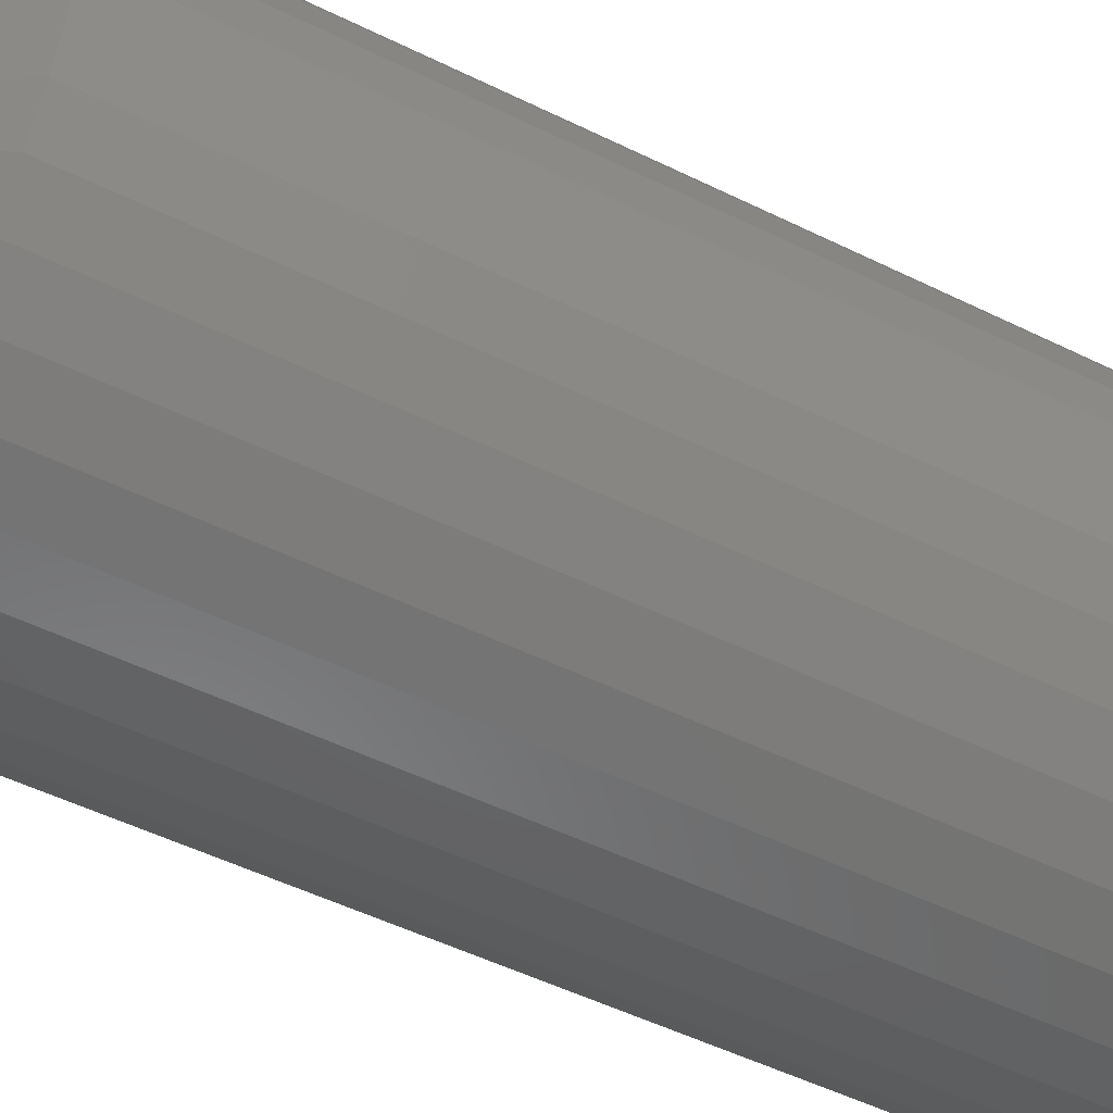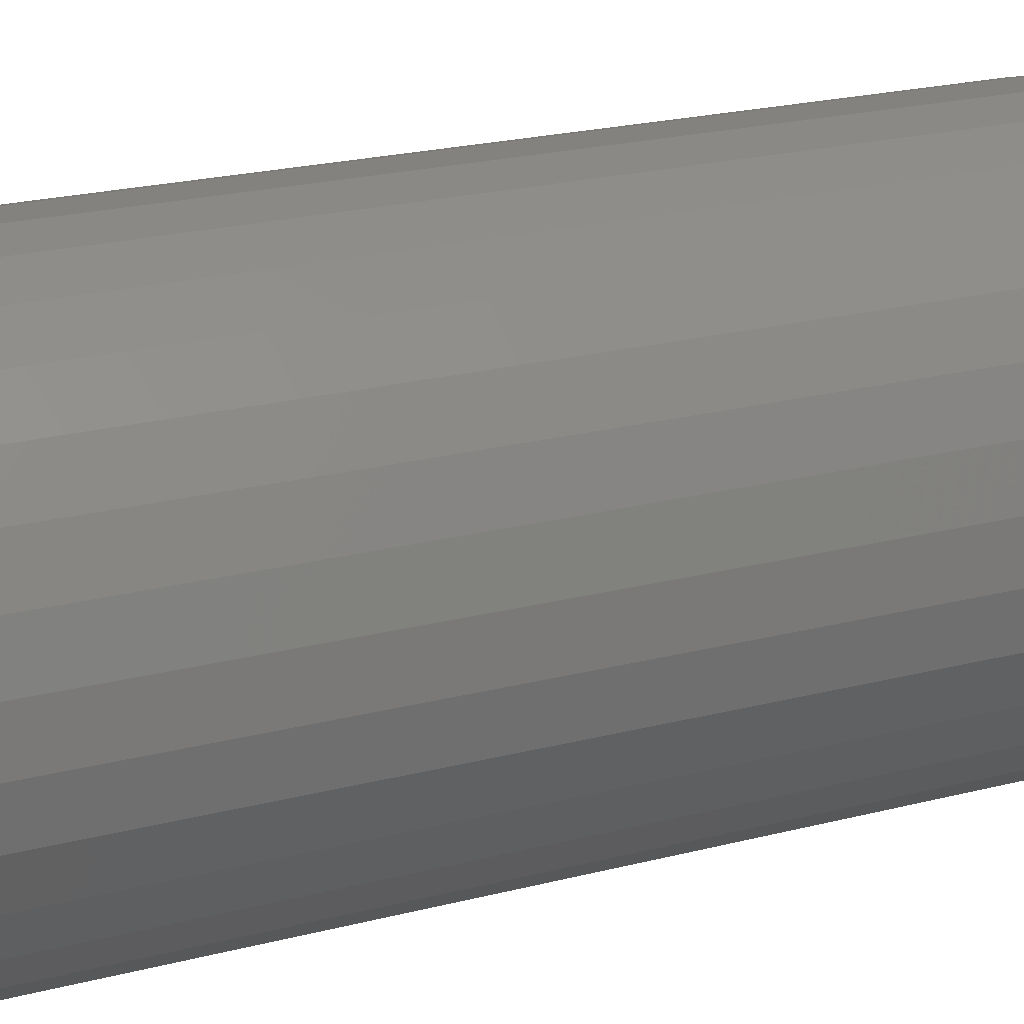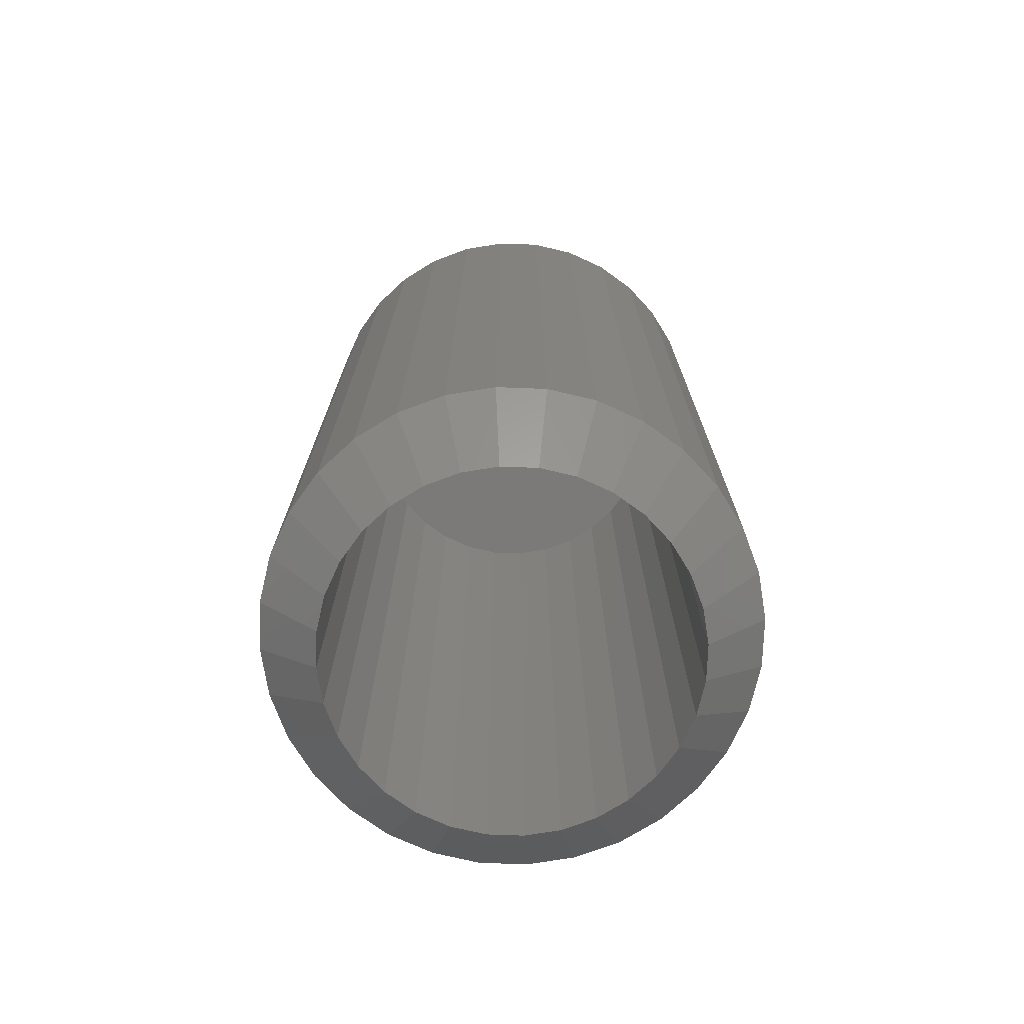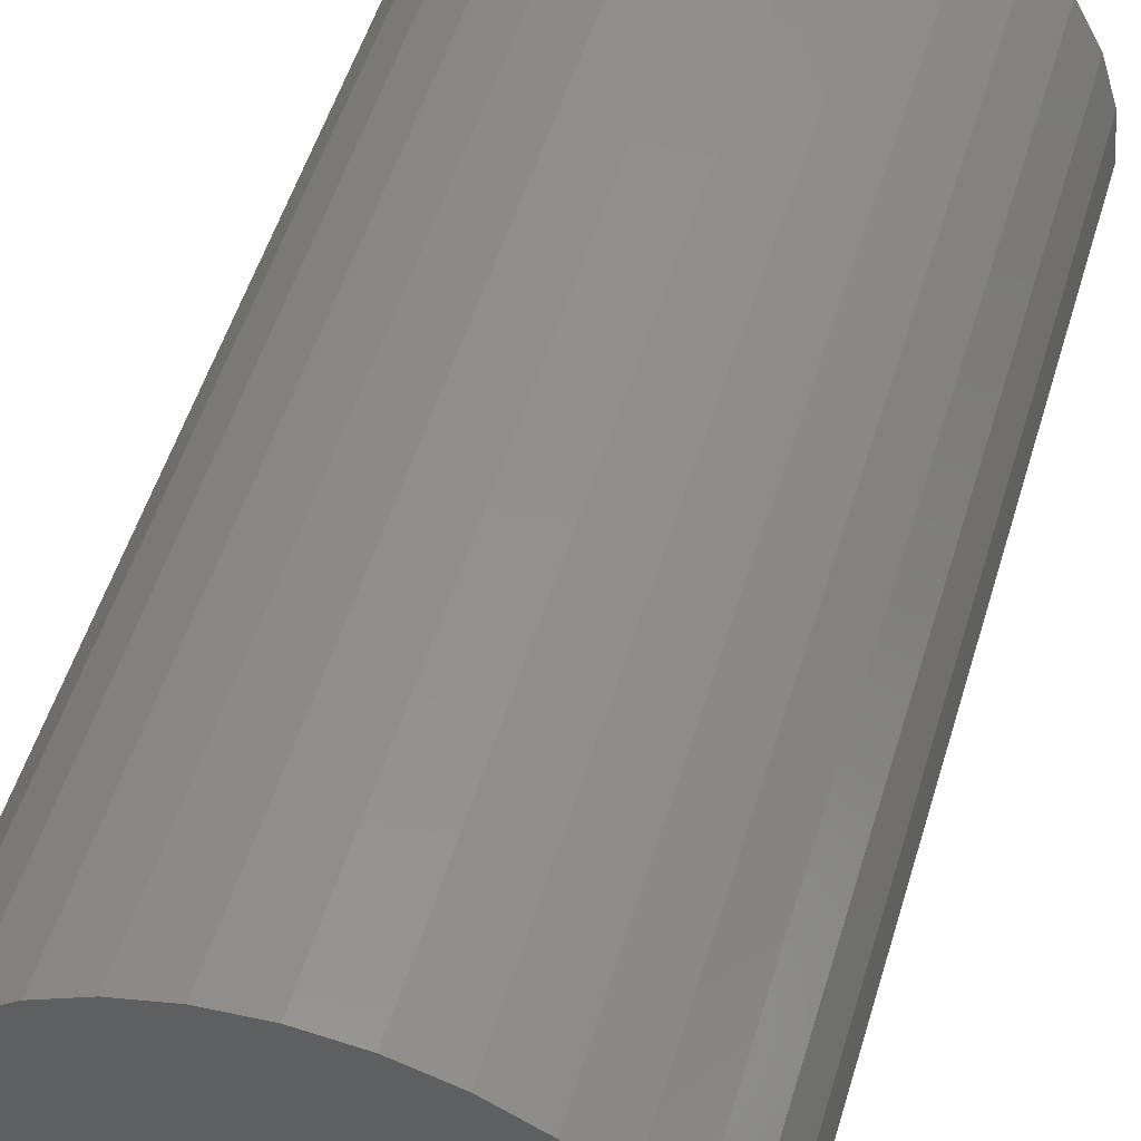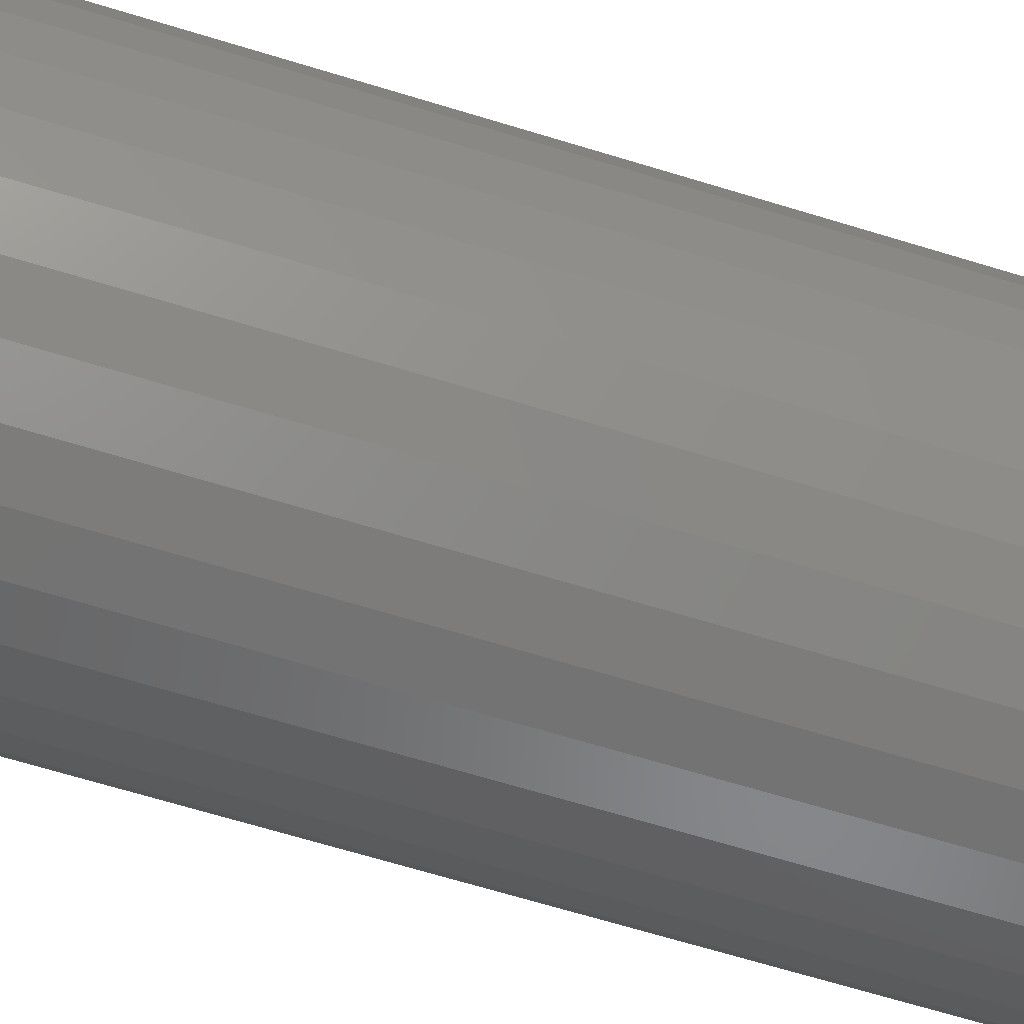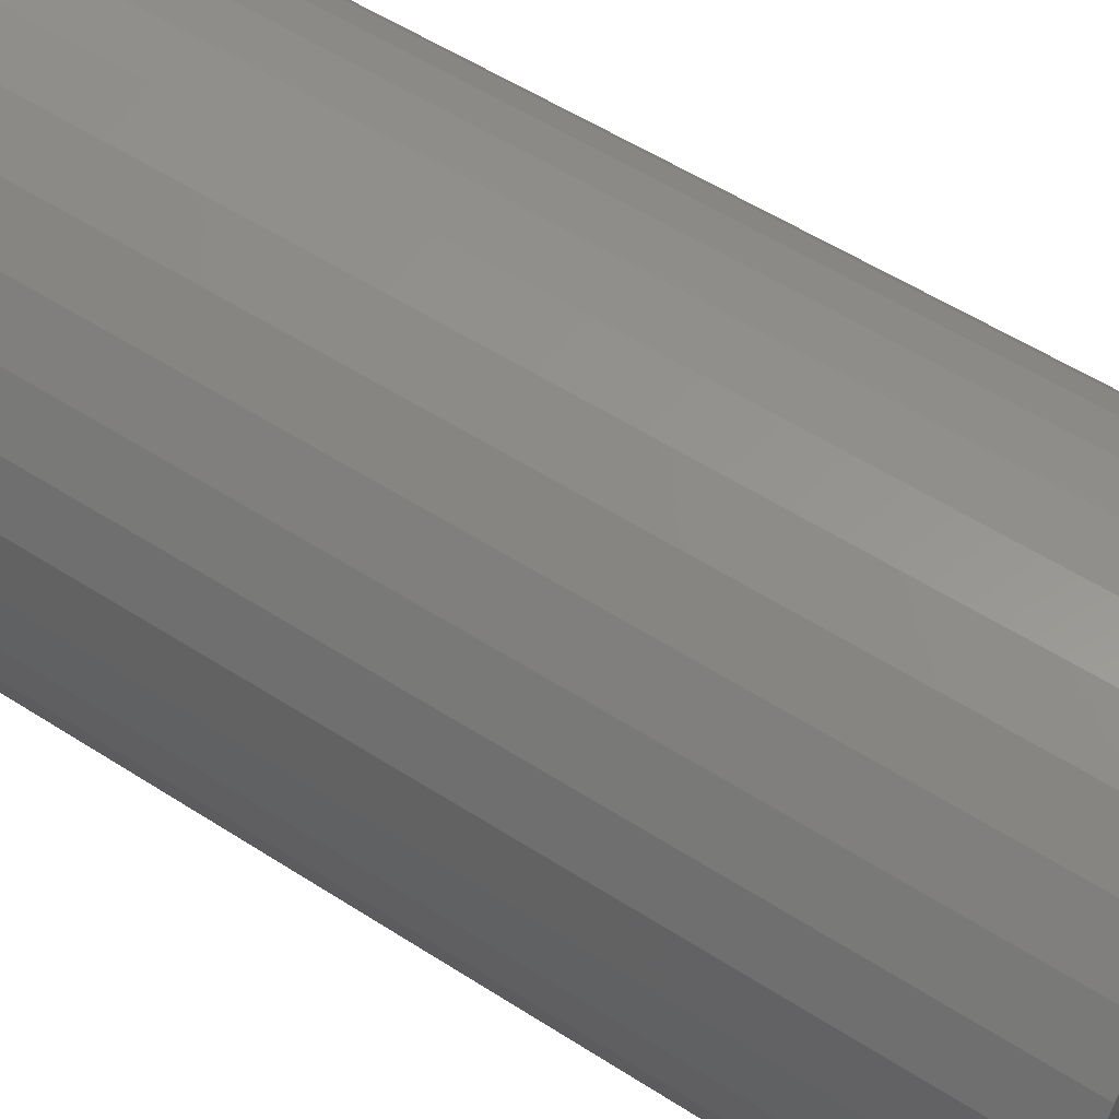
<metadata>
{"format":"stl","ext":"stl","renderer":"f3d","projection":"perspective","resolution":1024,"background":"white","views":[{"elev":-51.1,"azim":61.8,"up":"+Z"},{"elev":22.7,"azim":-113.8,"up":"+Z"},{"elev":-73.8,"azim":37.3,"up":"+Y"},{"elev":51.8,"azim":-163.6,"up":"+Z"},{"elev":-70.6,"azim":73.3,"up":"+Z"},{"elev":53.9,"azim":124.6,"up":"+Z"}]}
</metadata>
<code>
# stl→obj: 128 verts, 252 faces
v 0.3395 2.185e-16 0.15
v 0.3395 -0.1172 0.15
v 0.3401 2.193e-16 0.1562
v 0.3401 -0.1172 0.1562
v 0.3419 2.201e-16 0.1621
v 0.3419 -0.1172 0.1621
v 0.3448 2.211e-16 0.1675
v 0.3448 -0.1172 0.1675
v 0.3487 2.22e-16 0.1723
v 0.3487 -0.1172 0.1723
v 0.3535 2.23e-16 0.1763
v 0.3535 -0.1172 0.1763
v 0.359 2.239e-16 0.1792
v 0.359 -0.1172 0.1792
v 0.3649 2.248e-16 0.181
v 0.3649 -0.1172 0.181
v 0.3711 2.256e-16 0.1816
v 0.3711 -0.1172 0.1816
v 0.3772 2.262e-16 0.181
v 0.3772 -0.1172 0.181
v 0.3831 2.266e-16 0.1792
v 0.3831 -0.1172 0.1792
v 0.3886 2.269e-16 0.1763
v 0.3886 -0.1172 0.1763
v 0.3934 2.27e-16 0.1723
v 0.3934 -0.1172 0.1723
v 0.3973 2.269e-16 0.1675
v 0.3973 -0.1172 0.1675
v 0.4002 2.266e-16 0.1621
v 0.4002 -0.1172 0.1621
v 0.402 2.262e-16 0.1562
v 0.402 -0.1172 0.1562
v 0.4026 2.256e-16 0.15
v 0.4026 -0.1172 0.15
v 0.402 2.248e-16 0.1438
v 0.402 -0.1172 0.1438
v 0.4002 2.239e-16 0.1379
v 0.4002 -0.1172 0.1379
v 0.3973 2.23e-16 0.1325
v 0.3973 -0.1172 0.1325
v 0.3934 2.22e-16 0.1277
v 0.3934 -0.1172 0.1277
v 0.3886 2.211e-16 0.1237
v 0.3886 -0.1172 0.1237
v 0.3831 2.201e-16 0.1208
v 0.3831 -0.1172 0.1208
v 0.3772 2.193e-16 0.119
v 0.3772 -0.1172 0.119
v 0.3711 2.185e-16 0.1184
v 0.3711 -0.1172 0.1184
v 0.3649 2.179e-16 0.119
v 0.3649 -0.1172 0.119
v 0.359 2.175e-16 0.1208
v 0.359 -0.1172 0.1208
v 0.3535 2.172e-16 0.1237
v 0.3535 -0.1172 0.1237
v 0.3487 2.171e-16 0.1277
v 0.3487 -0.1172 0.1277
v 0.3448 2.172e-16 0.1325
v 0.3448 -0.1172 0.1325
v 0.3419 2.175e-16 0.1379
v 0.3419 -0.1172 0.1379
v 0.3401 2.179e-16 0.1438
v 0.3401 -0.1172 0.1438
v 0.3711 -0.007812 0.1738
v 0.3664 -0.125 0.1733
v 0.3664 -0.007812 0.1733
v 0.362 -0.125 0.172
v 0.362 -0.007812 0.172
v 0.3578 -0.125 0.1698
v 0.3578 -0.007812 0.1698
v 0.3542 -0.125 0.1668
v 0.3542 -0.007812 0.1668
v 0.3513 -0.125 0.1632
v 0.3513 -0.007812 0.1632
v 0.3491 -0.125 0.1591
v 0.3491 -0.007812 0.1591
v 0.3477 -0.125 0.1546
v 0.3477 -0.007812 0.1546
v 0.3473 -0.125 0.15
v 0.3473 -0.007812 0.15
v 0.3711 -0.125 0.1738
v 0.3757 -0.007812 0.1733
v 0.3757 -0.125 0.1733
v 0.3801 -0.007812 0.172
v 0.3801 -0.125 0.172
v 0.3843 -0.007812 0.1698
v 0.3843 -0.125 0.1698
v 0.3879 -0.007812 0.1668
v 0.3879 -0.125 0.1668
v 0.3908 -0.007812 0.1632
v 0.3908 -0.125 0.1632
v 0.393 -0.007812 0.1591
v 0.393 -0.125 0.1591
v 0.3944 -0.007812 0.1546
v 0.3944 -0.125 0.1546
v 0.3948 -0.007812 0.15
v 0.3948 -0.125 0.15
v 0.3711 -0.007812 0.1262
v 0.3757 -0.125 0.1267
v 0.3757 -0.007812 0.1267
v 0.3801 -0.125 0.128
v 0.3801 -0.007812 0.128
v 0.3843 -0.125 0.1302
v 0.3843 -0.007812 0.1302
v 0.3879 -0.125 0.1332
v 0.3879 -0.007812 0.1332
v 0.3908 -0.125 0.1368
v 0.3908 -0.007812 0.1368
v 0.393 -0.125 0.1409
v 0.393 -0.007812 0.1409
v 0.3944 -0.125 0.1454
v 0.3944 -0.007812 0.1454
v 0.3711 -0.125 0.1262
v 0.3664 -0.007812 0.1267
v 0.3664 -0.125 0.1267
v 0.362 -0.007812 0.128
v 0.362 -0.125 0.128
v 0.3578 -0.007812 0.1302
v 0.3578 -0.125 0.1302
v 0.3542 -0.007812 0.1332
v 0.3542 -0.125 0.1332
v 0.3513 -0.007812 0.1368
v 0.3513 -0.125 0.1368
v 0.3491 -0.007812 0.1409
v 0.3491 -0.125 0.1409
v 0.3477 -0.007812 0.1454
v 0.3477 -0.125 0.1454
f 1 2 3
f 3 2 4
f 3 4 5
f 5 4 6
f 5 6 7
f 7 6 8
f 7 8 9
f 9 8 10
f 9 10 11
f 11 10 12
f 11 12 13
f 13 12 14
f 13 14 15
f 15 14 16
f 15 16 17
f 17 16 18
f 17 18 19
f 19 18 20
f 19 20 21
f 21 20 22
f 21 22 23
f 23 22 24
f 23 24 25
f 25 24 26
f 25 26 27
f 27 26 28
f 27 28 29
f 29 28 30
f 29 30 31
f 31 30 32
f 31 32 33
f 33 32 34
f 33 34 35
f 35 34 36
f 35 36 37
f 37 36 38
f 37 38 39
f 39 38 40
f 39 40 41
f 41 40 42
f 41 42 43
f 43 42 44
f 43 44 45
f 45 44 46
f 45 46 47
f 47 46 48
f 47 48 49
f 49 48 50
f 49 50 51
f 51 50 52
f 51 52 53
f 53 52 54
f 53 54 55
f 55 54 56
f 55 56 57
f 57 56 58
f 57 58 59
f 59 58 60
f 59 60 61
f 61 60 62
f 61 62 63
f 63 62 64
f 63 64 1
f 1 64 2
f 65 66 67
f 67 66 68
f 67 68 69
f 69 68 70
f 69 70 71
f 71 70 72
f 71 72 73
f 73 72 74
f 73 74 75
f 75 74 76
f 75 76 77
f 77 76 78
f 77 78 79
f 79 78 80
f 79 80 81
f 66 65 82
f 82 65 83
f 82 83 84
f 84 83 85
f 84 85 86
f 86 85 87
f 86 87 88
f 88 87 89
f 88 89 90
f 90 89 91
f 90 91 92
f 92 91 93
f 92 93 94
f 94 93 95
f 94 95 96
f 96 95 97
f 96 97 98
f 99 100 101
f 101 100 102
f 101 102 103
f 103 102 104
f 103 104 105
f 105 104 106
f 105 106 107
f 107 106 108
f 107 108 109
f 109 108 110
f 109 110 111
f 111 110 112
f 111 112 113
f 113 112 98
f 113 98 97
f 100 99 114
f 114 99 115
f 114 115 116
f 116 115 117
f 116 117 118
f 118 117 119
f 118 119 120
f 120 119 121
f 120 121 122
f 122 121 123
f 122 123 124
f 124 123 125
f 124 125 126
f 126 125 127
f 126 127 128
f 128 127 81
f 128 81 80
f 80 78 2
f 78 4 2
f 34 32 98
f 32 96 98
f 32 30 94
f 96 32 94
f 28 26 92
f 92 30 28
f 94 30 92
f 24 22 86
f 88 24 86
f 88 90 24
f 20 18 84
f 84 22 20
f 86 22 84
f 16 14 68
f 66 16 68
f 66 82 16
f 12 10 70
f 70 14 12
f 68 14 70
f 8 6 76
f 74 8 76
f 74 72 8
f 78 6 4
f 76 6 78
f 90 92 26
f 26 24 90
f 82 84 18
f 18 16 82
f 72 70 10
f 10 8 72
f 98 112 34
f 112 36 34
f 2 64 80
f 64 128 80
f 64 62 126
f 128 64 126
f 60 58 124
f 124 62 60
f 126 62 124
f 56 54 118
f 120 56 118
f 120 122 56
f 52 50 116
f 116 54 52
f 118 54 116
f 48 46 102
f 100 48 102
f 100 114 48
f 44 42 104
f 104 46 44
f 102 46 104
f 40 38 110
f 108 40 110
f 108 106 40
f 112 38 36
f 110 38 112
f 122 124 58
f 58 56 122
f 114 116 50
f 50 48 114
f 106 104 42
f 42 40 106
f 65 67 69
f 83 65 69
f 83 69 85
f 85 69 71
f 85 71 87
f 87 71 73
f 87 73 89
f 89 73 75
f 89 75 91
f 91 75 77
f 91 77 93
f 93 77 79
f 93 79 95
f 113 125 111
f 111 125 123
f 111 123 109
f 109 123 121
f 109 121 107
f 107 121 119
f 107 119 105
f 105 119 117
f 105 117 103
f 103 117 115
f 103 115 99
f 103 99 101
f 95 79 97
f 97 79 81
f 97 81 113
f 113 81 127
f 113 127 125
f 13 15 17
f 13 17 19
f 21 13 19
f 11 13 21
f 23 11 21
f 9 11 23
f 25 9 23
f 7 9 25
f 27 7 25
f 5 7 27
f 29 5 27
f 3 5 29
f 31 3 29
f 37 61 35
f 59 61 37
f 39 59 37
f 57 59 39
f 41 57 39
f 55 57 41
f 43 55 41
f 53 55 43
f 45 53 43
f 51 53 45
f 49 51 45
f 47 49 45
f 61 63 35
f 35 63 1
f 35 1 33
f 33 1 3
f 33 3 31

</code>
